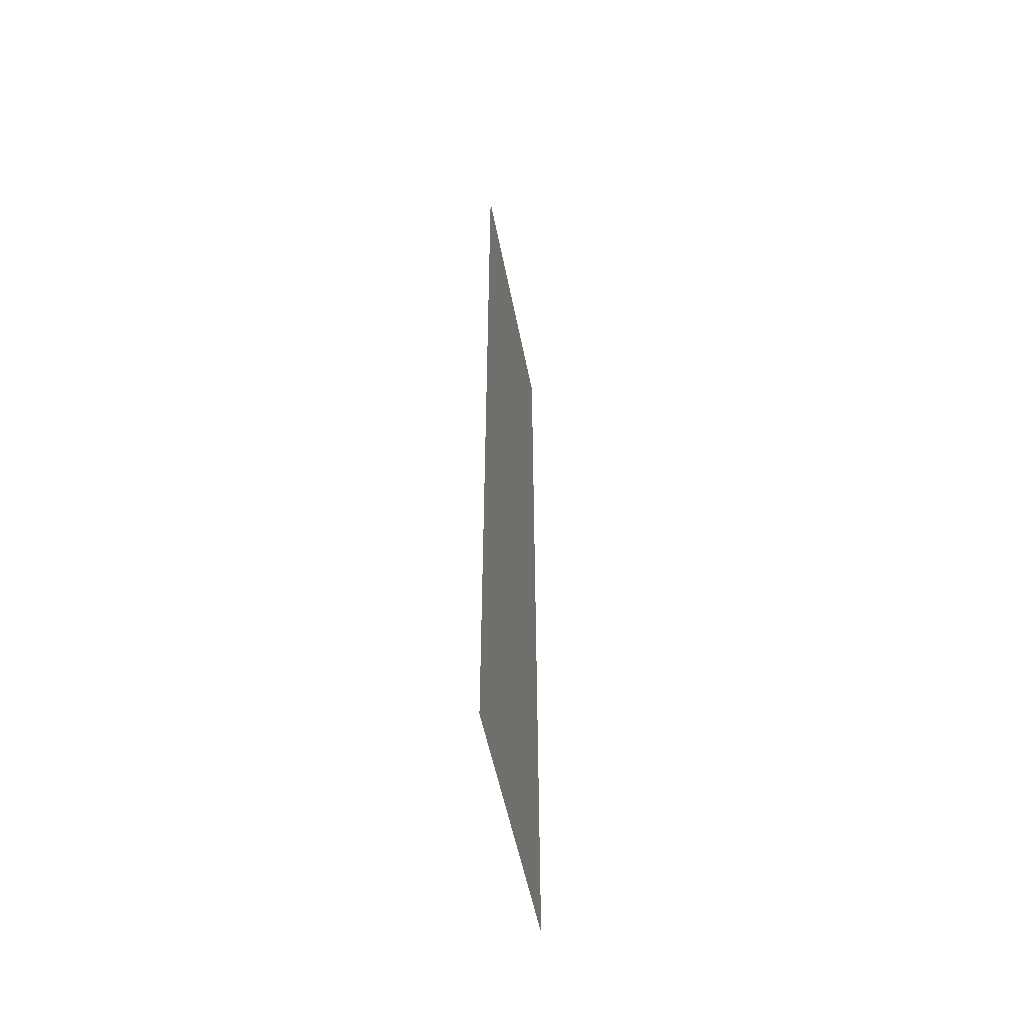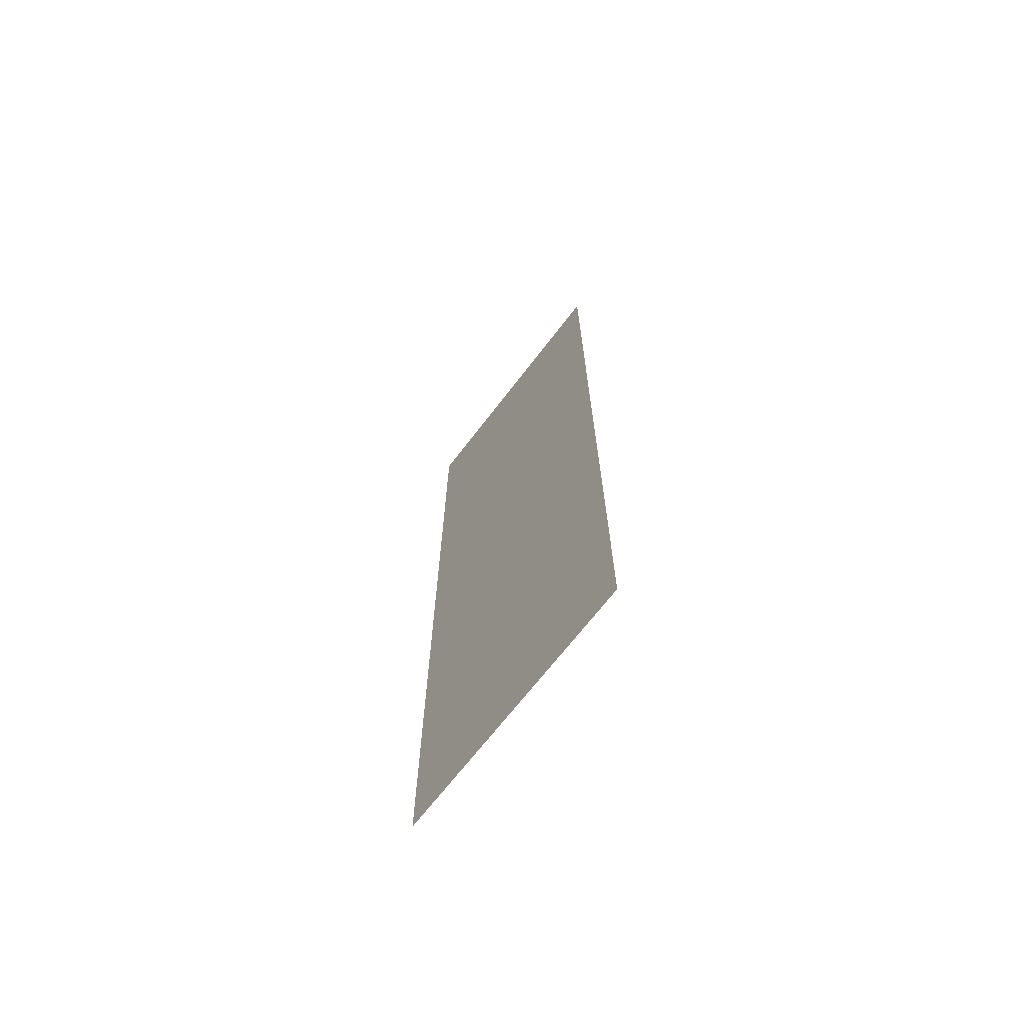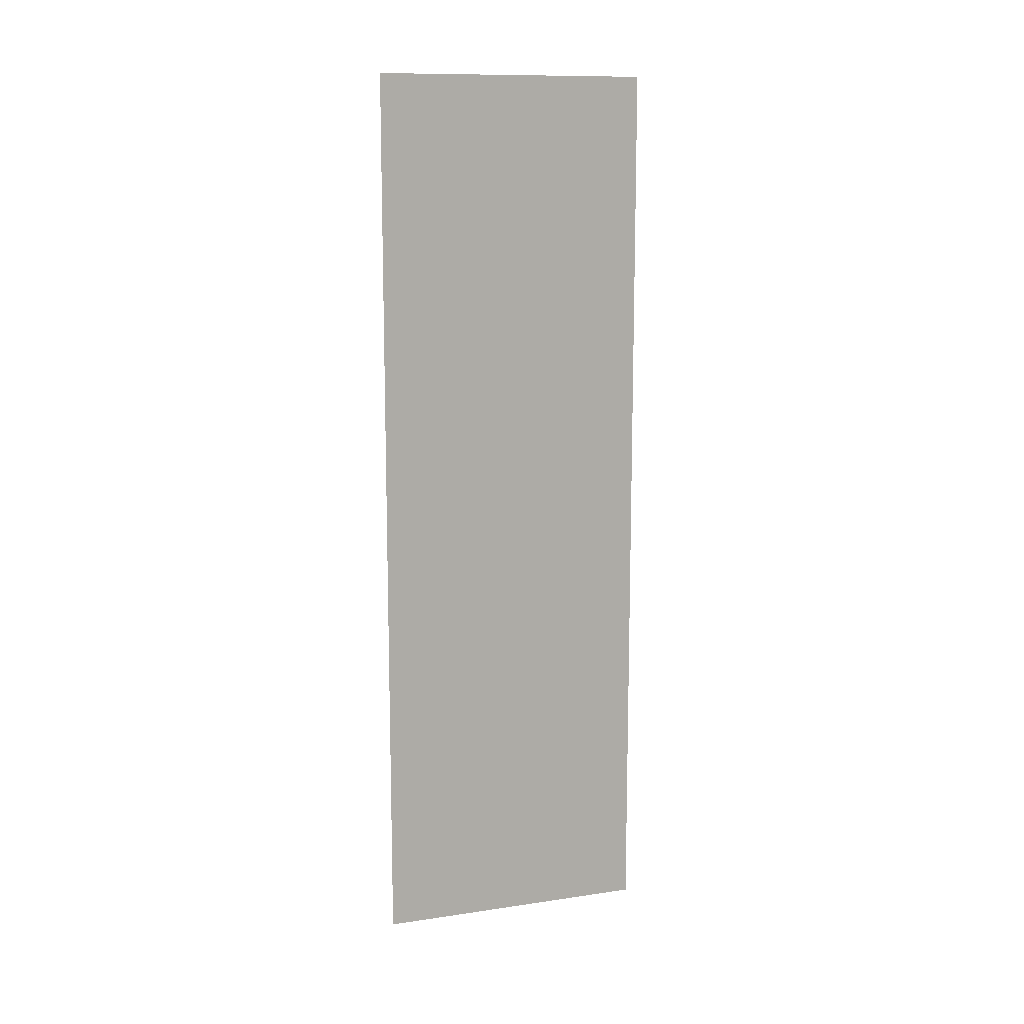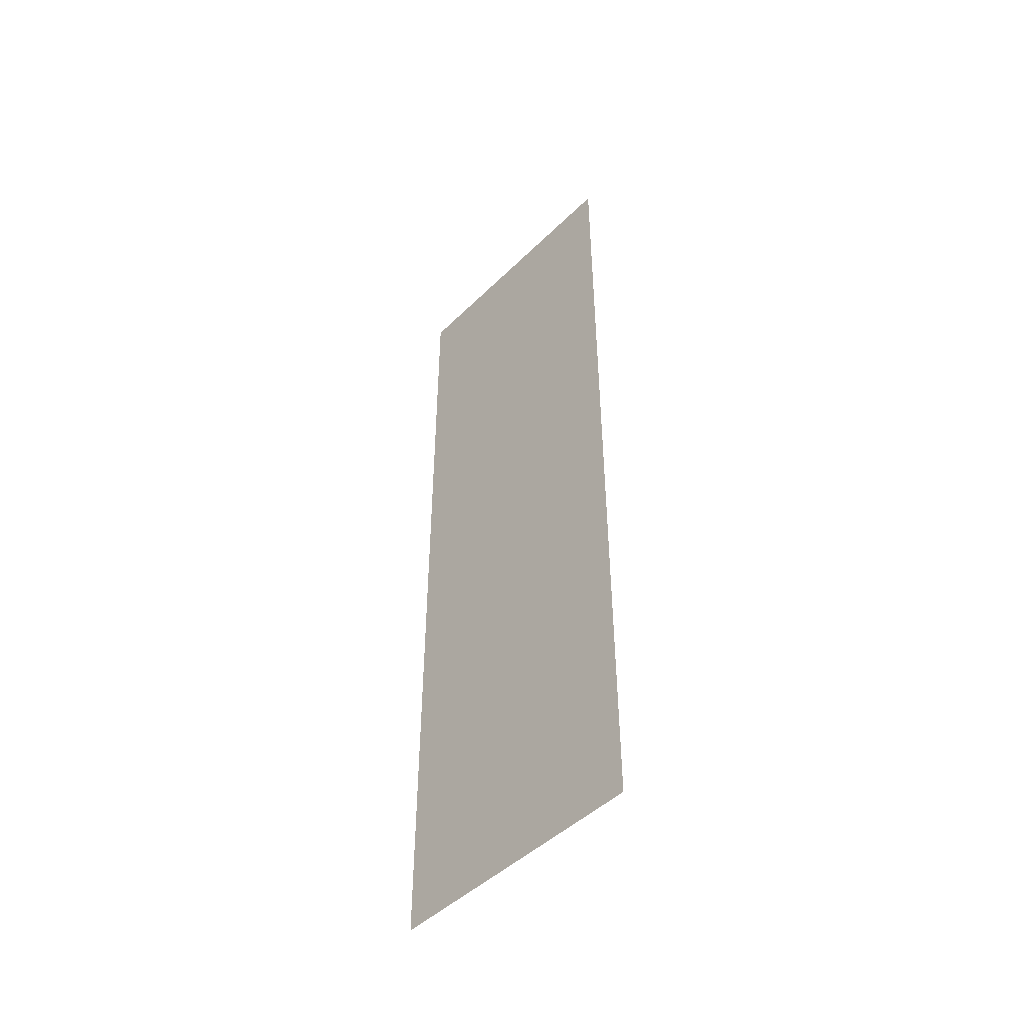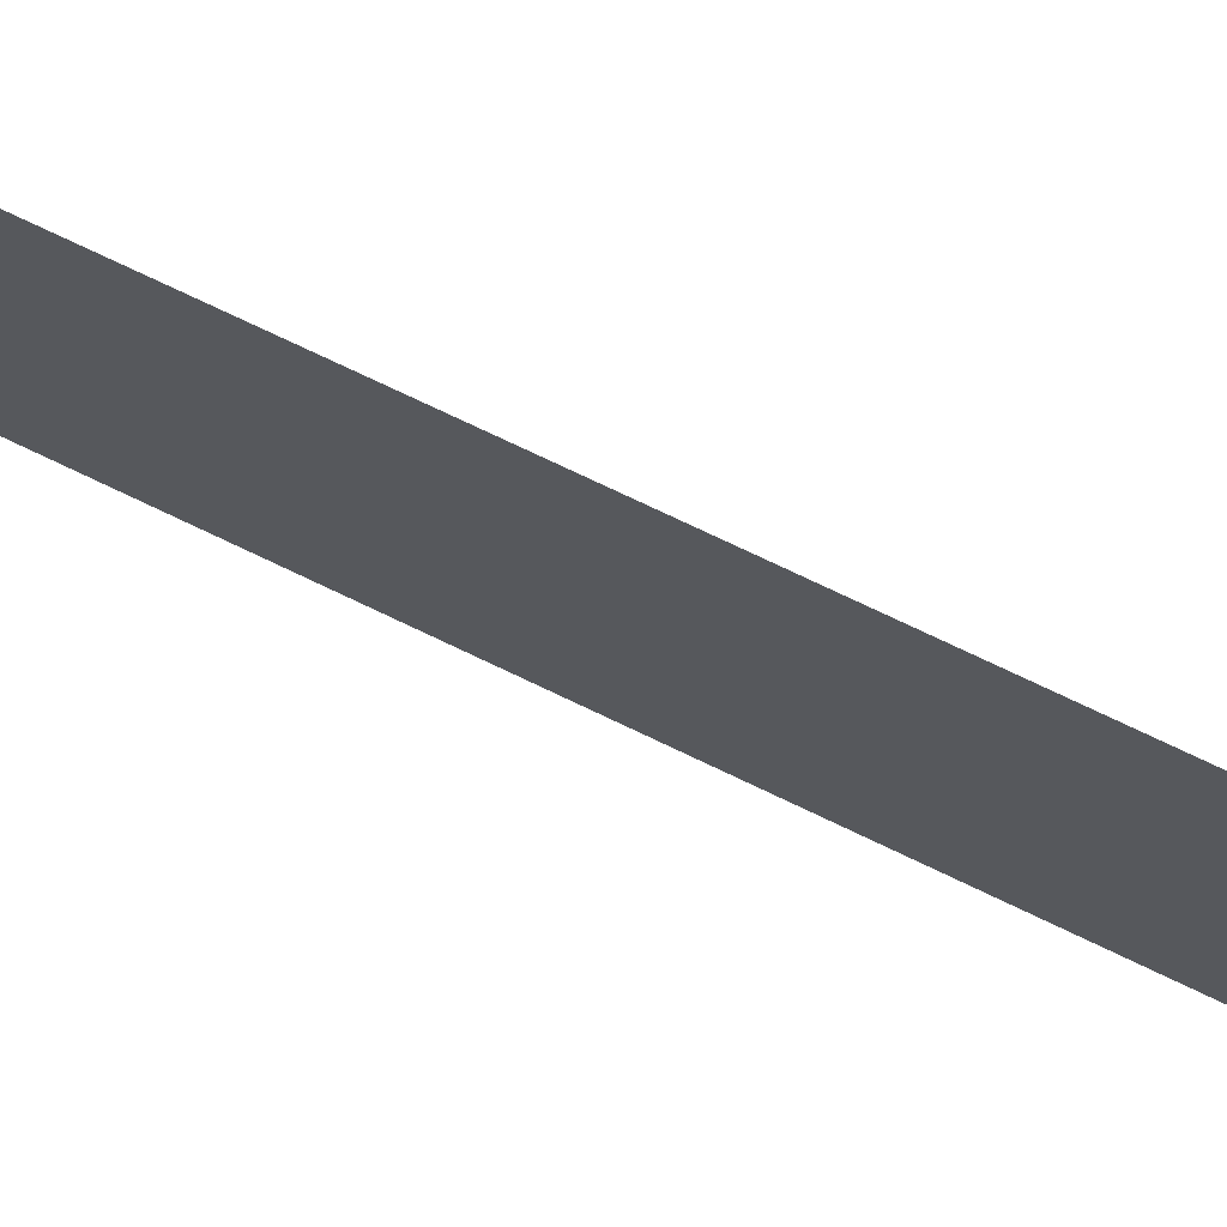
<metadata>
{"format":"obj","ext":"obj","renderer":"f3d","projection":"perspective","resolution":1024,"background":"white","views":[{"elev":-53.1,"azim":11.0,"up":"+Z"},{"elev":-68.8,"azim":-37.5,"up":"+Z"},{"elev":11.9,"azim":70.8,"up":"+Z"},{"elev":-47.1,"azim":137.7,"up":"+Z"},{"elev":74.3,"azim":-64.4,"up":"+Y"}]}
</metadata>
<code>
o logo_1_1/logo_1/mesh21/mesh21-geometry#mesh21-geometry
v 0.3486 0.6027 0.07293
v 0.3486 0.5605 0.2112
v 0.3486 0.6027 0.2112
v 0.3486 0.5605 0.07293
f 1 2 3
f 2 1 4
f 3 2 1
f 4 1 2

</code>
